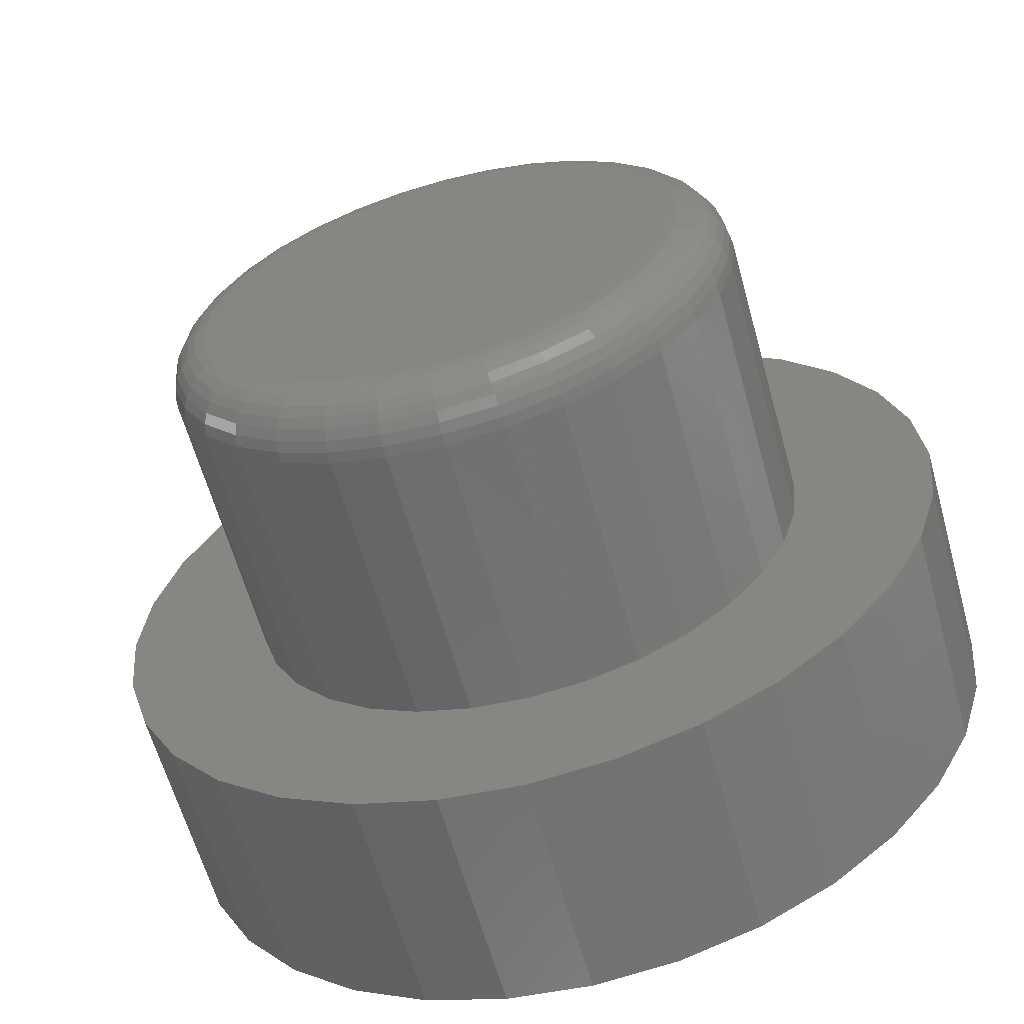
<metadata>
{"format":"stl","ext":"stl","renderer":"f3d","projection":"perspective","resolution":1024,"background":"white","views":[{"elev":-61.9,"azim":15.5,"up":"+Y"}]}
</metadata>
<code>
# stl→obj: 384 verts, 764 faces
v -0.04758 0.2562 0.6406
v 0.05433 0.2562 0.6406
v 0.003372 0.2612 0.6406
v -0.09658 0.2413 0.6406
v 0.1033 0.2413 0.6406
v 0.1033 -0.2413 0.6406
v -0.04758 -0.2562 0.6406
v 0.05433 -0.2562 0.6406
v 0.003372 -0.2612 0.6406
v 0.1485 0.2172 0.6406
v -0.1417 0.2172 0.6406
v 0.1881 0.1847 0.6406
v -0.1813 0.1847 0.6406
v 0.2205 0.1451 0.6406
v -0.2138 0.1451 0.6406
v 0.2447 0.09995 0.6406
v -0.2379 0.09995 0.6406
v 0.2595 0.05095 0.6406
v -0.2528 0.05095 0.6406
v 0.2646 1.742e-16 0.6406
v -0.2578 -1.938e-16 0.6406
v 0.2595 -0.05095 0.6406
v -0.2528 -0.05095 0.6406
v 0.2447 -0.09995 0.6406
v -0.2379 -0.09995 0.6406
v 0.2205 -0.1451 0.6406
v -0.2138 -0.1451 0.6406
v 0.1881 -0.1847 0.6406
v -0.1813 -0.1847 0.6406
v 0.1485 -0.2172 0.6406
v -0.1417 -0.2172 0.6406
v -0.09658 -0.2413 0.6406
v 0.3271 0 0.2656
v 0.3271 -6.543e-16 0.5781
v 0.3208 -0.06315 0.2656
v 0.3208 -0.06315 0.5781
v 0.3024 -0.1239 0.2656
v 0.3024 -0.1239 0.5781
v 0.2725 -0.1798 0.2656
v 0.2725 -0.1798 0.5781
v 0.2323 -0.2289 0.2656
v 0.2323 -0.2289 0.5781
v 0.1832 -0.2691 0.2656
v 0.1832 -0.2691 0.5781
v 0.1272 -0.299 0.2656
v 0.1272 -0.299 0.5781
v 0.06652 -0.3175 0.2656
v 0.06652 -0.3175 0.5781
v 0.003372 -0.3237 0.2656
v 0.003372 -0.3237 0.5781
v -0.05978 -0.3175 0.2656
v -0.05978 -0.3175 0.5781
v -0.1205 -0.299 0.2656
v -0.1205 -0.299 0.5781
v -0.1765 -0.2691 0.2656
v -0.1765 -0.2691 0.5781
v -0.2255 -0.2289 0.2656
v -0.2255 -0.2289 0.5781
v -0.2658 -0.1798 0.2656
v -0.2658 -0.1798 0.5781
v -0.2957 -0.1239 0.2656
v -0.2957 -0.1239 0.5781
v -0.3141 -0.06315 0.2656
v -0.3141 -0.06315 0.5781
v -0.3203 3.964e-17 0.2656
v -0.3203 3.964e-17 0.5781
v -0.3141 0.06315 0.2656
v -0.3141 0.06315 0.5781
v -0.2957 0.1239 0.2656
v -0.2957 0.1239 0.5781
v -0.2658 0.1798 0.2656
v -0.2658 0.1798 0.5781
v -0.2255 0.2289 0.2656
v -0.2255 0.2289 0.5781
v -0.1765 0.2691 0.2656
v -0.1765 0.2691 0.5781
v -0.1205 0.299 0.2656
v -0.1205 0.299 0.5781
v -0.05978 0.3175 0.2656
v -0.05978 0.3175 0.5781
v 0.003372 0.3237 0.2656
v 0.003372 0.3237 0.5781
v 0.06652 0.3175 0.2656
v 0.06652 0.3175 0.5781
v 0.1272 0.299 0.2656
v 0.1272 0.299 0.5781
v 0.1832 0.2691 0.2656
v 0.1832 0.2691 0.5781
v 0.2323 0.2289 0.2656
v 0.2323 0.2289 0.5781
v 0.2725 0.1798 0.2656
v 0.2725 0.1798 0.5781
v 0.3024 0.1239 0.2656
v 0.3024 0.1239 0.5781
v 0.3208 0.06315 0.2656
v 0.3208 0.06315 0.5781
v -0.27 5.551e-17 0.6394
v -0.2648 0.05333 0.6394
v -0.2817 8.327e-17 0.6359
v -0.2763 0.05562 0.6359
v -0.2925 1.11e-16 0.6301
v -0.2868 0.05773 0.6301
v -0.302 8.327e-17 0.6223
v -0.2961 0.05958 0.6223
v -0.3098 8.327e-17 0.6128
v -0.3038 0.06109 0.6128
v -0.3156 8.327e-17 0.602
v -0.3094 0.06222 0.602
v -0.3191 8.327e-17 0.5903
v -0.3129 0.06291 0.5903
v 0.2715 0.05333 0.6394
v 0.2767 -5.967e-16 0.6394
v 0.283 0.05562 0.6359
v 0.2885 -5.967e-16 0.6359
v 0.2936 0.05773 0.6301
v 0.2993 -6.384e-16 0.6301
v 0.3029 0.05958 0.6223
v 0.3088 -6.661e-16 0.6223
v 0.3105 0.06109 0.6128
v 0.3165 -6.661e-16 0.6128
v 0.3162 0.06222 0.602
v 0.3223 -7.216e-16 0.602
v 0.3197 0.06291 0.5903
v 0.3259 -6.939e-16 0.5903
v 0.2559 0.1046 0.6394
v 0.2668 0.1091 0.6359
v 0.2768 0.1132 0.6301
v 0.2855 0.1169 0.6223
v 0.2927 0.1198 0.6128
v 0.298 0.122 0.602
v 0.3013 0.1234 0.5903
v 0.2307 0.1519 0.6394
v 0.2404 0.1584 0.6359
v 0.2494 0.1644 0.6301
v 0.2573 0.1697 0.6223
v 0.2637 0.174 0.6128
v 0.2685 0.1772 0.602
v 0.2715 0.1792 0.5903
v 0.1967 0.1933 0.6394
v 0.205 0.2016 0.6359
v 0.2126 0.2092 0.6301
v 0.2193 0.2159 0.6223
v 0.2248 0.2214 0.6128
v 0.2289 0.2255 0.602
v 0.2314 0.228 0.5903
v 0.1553 0.2273 0.6394
v 0.1618 0.2371 0.6359
v 0.1678 0.246 0.6301
v 0.173 0.2539 0.6223
v 0.1773 0.2604 0.6128
v 0.1806 0.2652 0.602
v 0.1825 0.2681 0.5903
v 0.108 0.2526 0.6394
v 0.1125 0.2634 0.6359
v 0.1166 0.2734 0.6301
v 0.1202 0.2821 0.6223
v 0.1232 0.2893 0.6128
v 0.1254 0.2946 0.602
v 0.1268 0.2979 0.5903
v 0.0567 0.2681 0.6394
v 0.05899 0.2796 0.6359
v 0.0611 0.2902 0.6301
v 0.06295 0.2995 0.6223
v 0.06446 0.3071 0.6128
v 0.06559 0.3128 0.602
v 0.06629 0.3163 0.5903
v 0.003372 0.2734 0.6394
v 0.003372 0.2851 0.6359
v 0.003372 0.2959 0.6301
v 0.003372 0.3054 0.6223
v 0.003372 0.3132 0.6128
v 0.003372 0.3189 0.602
v 0.003372 0.3225 0.5903
v -0.04996 0.2681 0.6394
v -0.05225 0.2796 0.6359
v -0.05436 0.2902 0.6301
v -0.0562 0.2995 0.6223
v -0.05772 0.3071 0.6128
v -0.05885 0.3128 0.602
v -0.05954 0.3163 0.5903
v -0.1012 0.2526 0.6394
v -0.1057 0.2634 0.6359
v -0.1099 0.2734 0.6301
v -0.1135 0.2821 0.6223
v -0.1165 0.2893 0.6128
v -0.1187 0.2946 0.602
v -0.12 0.2979 0.5903
v -0.1485 0.2273 0.6394
v -0.155 0.2371 0.6359
v -0.161 0.246 0.6301
v -0.1663 0.2539 0.6223
v -0.1706 0.2604 0.6128
v -0.1738 0.2652 0.602
v -0.1758 0.2681 0.5903
v -0.1899 0.1933 0.6394
v -0.1982 0.2016 0.6359
v -0.2059 0.2092 0.6301
v -0.2126 0.2159 0.6223
v -0.2181 0.2214 0.6128
v -0.2221 0.2255 0.602
v -0.2247 0.228 0.5903
v -0.2239 0.1519 0.6394
v -0.2337 0.1584 0.6359
v -0.2427 0.1644 0.6301
v -0.2505 0.1697 0.6223
v -0.257 0.174 0.6128
v -0.2618 0.1772 0.602
v -0.2648 0.1792 0.5903
v -0.2492 0.1046 0.6394
v -0.26 0.1091 0.6359
v -0.27 0.1132 0.6301
v -0.2788 0.1169 0.6223
v -0.2859 0.1198 0.6128
v -0.2913 0.122 0.602
v -0.2946 0.1234 0.5903
v 0.2715 -0.05333 0.6394
v 0.283 -0.05562 0.6359
v 0.2936 -0.05773 0.6301
v 0.3029 -0.05958 0.6223
v 0.3105 -0.06109 0.6128
v 0.3162 -0.06222 0.602
v 0.3197 -0.06291 0.5903
v -0.2648 -0.05333 0.6394
v -0.2763 -0.05562 0.6359
v -0.2868 -0.05773 0.6301
v -0.2961 -0.05958 0.6223
v -0.3038 -0.06109 0.6128
v -0.3094 -0.06222 0.602
v -0.3129 -0.06291 0.5903
v -0.2492 -0.1046 0.6394
v -0.26 -0.1091 0.6359
v -0.27 -0.1132 0.6301
v -0.2788 -0.1169 0.6223
v -0.2859 -0.1198 0.6128
v -0.2913 -0.122 0.602
v -0.2946 -0.1234 0.5903
v -0.2239 -0.1519 0.6394
v -0.2337 -0.1584 0.6359
v -0.2427 -0.1644 0.6301
v -0.2505 -0.1697 0.6223
v -0.257 -0.174 0.6128
v -0.2618 -0.1772 0.602
v -0.2648 -0.1792 0.5903
v -0.1899 -0.1933 0.6394
v -0.1982 -0.2016 0.6359
v -0.2059 -0.2092 0.6301
v -0.2126 -0.2159 0.6223
v -0.2181 -0.2214 0.6128
v -0.2221 -0.2255 0.602
v -0.2247 -0.228 0.5903
v -0.1485 -0.2273 0.6394
v -0.155 -0.2371 0.6359
v -0.161 -0.246 0.6301
v -0.1663 -0.2539 0.6223
v -0.1706 -0.2604 0.6128
v -0.1738 -0.2652 0.602
v -0.1758 -0.2681 0.5903
v -0.1012 -0.2526 0.6394
v -0.1057 -0.2634 0.6359
v -0.1099 -0.2734 0.6301
v -0.1135 -0.2821 0.6223
v -0.1165 -0.2893 0.6128
v -0.1187 -0.2946 0.602
v -0.12 -0.2979 0.5903
v -0.04996 -0.2681 0.6394
v -0.05225 -0.2796 0.6359
v -0.05436 -0.2902 0.6301
v -0.0562 -0.2995 0.6223
v -0.05772 -0.3071 0.6128
v -0.05885 -0.3128 0.602
v -0.05954 -0.3163 0.5903
v 0.003372 -0.2734 0.6394
v 0.003372 -0.2851 0.6359
v 0.003372 -0.2959 0.6301
v 0.003372 -0.3054 0.6223
v 0.003372 -0.3132 0.6128
v 0.003372 -0.3189 0.602
v 0.003372 -0.3225 0.5903
v 0.0567 -0.2681 0.6394
v 0.05899 -0.2796 0.6359
v 0.0611 -0.2902 0.6301
v 0.06295 -0.2995 0.6223
v 0.06446 -0.3071 0.6128
v 0.06559 -0.3128 0.602
v 0.06629 -0.3163 0.5903
v 0.108 -0.2526 0.6394
v 0.1125 -0.2634 0.6359
v 0.1166 -0.2734 0.6301
v 0.1202 -0.2821 0.6223
v 0.1232 -0.2893 0.6128
v 0.1254 -0.2946 0.602
v 0.1268 -0.2979 0.5903
v 0.1553 -0.2273 0.6394
v 0.1618 -0.2371 0.6359
v 0.1678 -0.246 0.6301
v 0.173 -0.2539 0.6223
v 0.1773 -0.2604 0.6128
v 0.1806 -0.2652 0.602
v 0.1825 -0.2681 0.5903
v 0.1967 -0.1933 0.6394
v 0.205 -0.2016 0.6359
v 0.2126 -0.2092 0.6301
v 0.2193 -0.2159 0.6223
v 0.2248 -0.2214 0.6128
v 0.2289 -0.2255 0.602
v 0.2314 -0.228 0.5903
v 0.2307 -0.1519 0.6394
v 0.2404 -0.1584 0.6359
v 0.2494 -0.1644 0.6301
v 0.2573 -0.1697 0.6223
v 0.2637 -0.174 0.6128
v 0.2685 -0.1772 0.602
v 0.2715 -0.1792 0.5903
v 0.2559 -0.1046 0.6394
v 0.2668 -0.1091 0.6359
v 0.2768 -0.1132 0.6301
v 0.2855 -0.1169 0.6223
v 0.2927 -0.1198 0.6128
v 0.298 -0.122 0.602
v 0.3013 -0.1234 0.5903
v -0.4474 0.1858 0.2656
v 0.3445 0.3433 0.2656
v 0.2709 0.4037 0.2656
v 0.187 0.4486 0.2656
v 0.09587 0.4762 0.2656
v 0.001151 0.4855 0.2656
v -0.09357 0.4762 0.2656
v -0.1847 0.4486 0.2656
v -0.2686 0.4037 0.2656
v -0.3422 0.3433 0.2656
v -0.4025 0.2697 0.2656
v -0.3422 -0.3433 0.2656
v -0.2686 -0.4037 0.2656
v -0.1847 -0.4486 0.2656
v -0.09357 -0.4762 0.2656
v 0.001151 -0.4855 0.2656
v 0.09587 -0.4762 0.2656
v 0.187 -0.4486 0.2656
v 0.2709 -0.4037 0.2656
v 0.3445 -0.3433 0.2656
v -0.475 0.09472 0.2656
v -0.4844 5.946e-17 0.2656
v -0.475 -0.09472 0.2656
v -0.4474 -0.1858 0.2656
v -0.4025 -0.2697 0.2656
v 0.4049 0.2697 0.2656
v 0.4497 0.1858 0.2656
v 0.4773 0.09472 0.2656
v 0.4867 0 0.2656
v 0.4773 -0.09472 0.2656
v 0.4497 -0.1858 0.2656
v 0.4049 -0.2697 0.2656
v 0.001151 0.4855 0
v 0.09587 0.4762 0
v -0.09357 0.4762 0
v 0.001151 -0.4855 0
v -0.09357 -0.4762 0
v 0.09587 -0.4762 0
v -0.1847 -0.4486 0
v 0.187 -0.4486 0
v -0.2686 -0.4037 0
v 0.2709 -0.4037 0
v -0.3422 -0.3433 0
v 0.3445 -0.3433 0
v -0.4025 -0.2697 0
v 0.4049 -0.2697 0
v -0.4474 -0.1858 0
v 0.4497 -0.1858 0
v -0.475 -0.09472 0
v 0.4773 -0.09472 0
v -0.4844 5.946e-17 0
v 0.4867 0 0
v -0.475 0.09472 0
v 0.4773 0.09472 0
v -0.4474 0.1858 0
v 0.4497 0.1858 0
v -0.4025 0.2697 0
v 0.4049 0.2697 0
v -0.3422 0.3433 0
v 0.3445 0.3433 0
v -0.2686 0.4037 0
v 0.2709 0.4037 0
v -0.1847 0.4486 0
v 0.187 0.4486 0
f 1 2 3
f 2 1 4
f 2 4 5
f 6 7 8
f 8 7 9
f 5 4 10
f 10 4 11
f 10 11 12
f 12 11 13
f 12 13 14
f 14 13 15
f 14 15 16
f 16 15 17
f 16 17 18
f 18 17 19
f 18 19 20
f 20 19 21
f 20 21 22
f 22 21 23
f 22 23 24
f 24 23 25
f 24 25 26
f 26 25 27
f 26 27 28
f 28 27 29
f 28 29 30
f 30 29 31
f 30 31 6
f 6 31 32
f 6 32 7
f 33 34 35
f 35 34 36
f 35 36 37
f 37 36 38
f 37 38 39
f 39 38 40
f 39 40 41
f 41 40 42
f 41 42 43
f 43 42 44
f 43 44 45
f 45 44 46
f 45 46 47
f 47 46 48
f 47 48 49
f 49 48 50
f 49 50 51
f 51 50 52
f 51 52 53
f 53 52 54
f 53 54 55
f 55 54 56
f 55 56 57
f 57 56 58
f 57 58 59
f 59 58 60
f 59 60 61
f 61 60 62
f 61 62 63
f 63 62 64
f 63 64 65
f 65 64 66
f 65 66 67
f 67 66 68
f 67 68 69
f 69 68 70
f 69 70 71
f 71 70 72
f 71 72 73
f 73 72 74
f 73 74 75
f 75 74 76
f 75 76 77
f 77 76 78
f 77 78 79
f 79 78 80
f 79 80 81
f 81 80 82
f 81 82 83
f 83 82 84
f 83 84 85
f 85 84 86
f 85 86 87
f 87 86 88
f 87 88 89
f 89 88 90
f 89 90 91
f 91 90 92
f 91 92 93
f 93 92 94
f 93 94 95
f 95 94 96
f 95 96 33
f 33 96 34
f 21 19 97
f 97 19 98
f 97 98 99
f 99 98 100
f 99 100 101
f 101 100 102
f 101 102 103
f 103 102 104
f 103 104 105
f 105 104 106
f 105 106 107
f 107 106 108
f 107 108 109
f 109 108 110
f 109 110 66
f 66 110 68
f 18 20 111
f 111 20 112
f 111 112 113
f 113 112 114
f 113 114 115
f 115 114 116
f 115 116 117
f 117 116 118
f 117 118 119
f 119 118 120
f 119 120 121
f 121 120 122
f 121 122 123
f 123 122 124
f 123 124 96
f 96 124 34
f 16 18 125
f 125 18 111
f 125 111 126
f 126 111 113
f 126 113 127
f 127 113 115
f 127 115 128
f 128 115 117
f 128 117 129
f 129 117 119
f 129 119 130
f 130 119 121
f 130 121 131
f 131 121 123
f 131 123 94
f 94 123 96
f 14 16 132
f 132 16 125
f 132 125 133
f 133 125 126
f 133 126 134
f 134 126 127
f 134 127 135
f 135 127 128
f 135 128 136
f 136 128 129
f 136 129 137
f 137 129 130
f 137 130 138
f 138 130 131
f 138 131 92
f 92 131 94
f 12 14 139
f 139 14 132
f 139 132 140
f 140 132 133
f 140 133 141
f 141 133 134
f 141 134 142
f 142 134 135
f 142 135 143
f 143 135 136
f 143 136 144
f 144 136 137
f 144 137 145
f 145 137 138
f 145 138 90
f 90 138 92
f 10 12 146
f 146 12 139
f 146 139 147
f 147 139 140
f 147 140 148
f 148 140 141
f 148 141 149
f 149 141 142
f 149 142 150
f 150 142 143
f 150 143 151
f 151 143 144
f 151 144 152
f 152 144 145
f 152 145 88
f 88 145 90
f 5 10 153
f 153 10 146
f 153 146 154
f 154 146 147
f 154 147 155
f 155 147 148
f 155 148 156
f 156 148 149
f 156 149 157
f 157 149 150
f 157 150 158
f 158 150 151
f 158 151 159
f 159 151 152
f 159 152 86
f 86 152 88
f 2 5 160
f 160 5 153
f 160 153 161
f 161 153 154
f 161 154 162
f 162 154 155
f 162 155 163
f 163 155 156
f 163 156 164
f 164 156 157
f 164 157 165
f 165 157 158
f 165 158 166
f 166 158 159
f 166 159 84
f 84 159 86
f 3 2 167
f 167 2 160
f 167 160 168
f 168 160 161
f 168 161 169
f 169 161 162
f 169 162 170
f 170 162 163
f 170 163 171
f 171 163 164
f 171 164 172
f 172 164 165
f 172 165 173
f 173 165 166
f 173 166 82
f 82 166 84
f 1 3 174
f 174 3 167
f 174 167 175
f 175 167 168
f 175 168 176
f 176 168 169
f 176 169 177
f 177 169 170
f 177 170 178
f 178 170 171
f 178 171 179
f 179 171 172
f 179 172 180
f 180 172 173
f 180 173 80
f 80 173 82
f 4 1 181
f 181 1 174
f 181 174 182
f 182 174 175
f 182 175 183
f 183 175 176
f 183 176 184
f 184 176 177
f 184 177 185
f 185 177 178
f 185 178 186
f 186 178 179
f 186 179 187
f 187 179 180
f 187 180 78
f 78 180 80
f 11 4 188
f 188 4 181
f 188 181 189
f 189 181 182
f 189 182 190
f 190 182 183
f 190 183 191
f 191 183 184
f 191 184 192
f 192 184 185
f 192 185 193
f 193 185 186
f 193 186 194
f 194 186 187
f 194 187 76
f 76 187 78
f 13 11 195
f 195 11 188
f 195 188 196
f 196 188 189
f 196 189 197
f 197 189 190
f 197 190 198
f 198 190 191
f 198 191 199
f 199 191 192
f 199 192 200
f 200 192 193
f 200 193 201
f 201 193 194
f 201 194 74
f 74 194 76
f 15 13 202
f 202 13 195
f 202 195 203
f 203 195 196
f 203 196 204
f 204 196 197
f 204 197 205
f 205 197 198
f 205 198 206
f 206 198 199
f 206 199 207
f 207 199 200
f 207 200 208
f 208 200 201
f 208 201 72
f 72 201 74
f 17 15 209
f 209 15 202
f 209 202 210
f 210 202 203
f 210 203 211
f 211 203 204
f 211 204 212
f 212 204 205
f 212 205 213
f 213 205 206
f 213 206 214
f 214 206 207
f 214 207 215
f 215 207 208
f 215 208 70
f 70 208 72
f 19 17 98
f 98 17 209
f 98 209 100
f 100 209 210
f 100 210 102
f 102 210 211
f 102 211 104
f 104 211 212
f 104 212 106
f 106 212 213
f 106 213 108
f 108 213 214
f 108 214 110
f 110 214 215
f 110 215 68
f 68 215 70
f 20 22 112
f 112 22 216
f 112 216 114
f 114 216 217
f 114 217 116
f 116 217 218
f 116 218 118
f 118 218 219
f 118 219 120
f 120 219 220
f 120 220 122
f 122 220 221
f 122 221 124
f 124 221 222
f 124 222 34
f 34 222 36
f 23 21 223
f 223 21 97
f 223 97 224
f 224 97 99
f 224 99 225
f 225 99 101
f 225 101 226
f 226 101 103
f 226 103 227
f 227 103 105
f 227 105 228
f 228 105 107
f 228 107 229
f 229 107 109
f 229 109 64
f 64 109 66
f 25 23 230
f 230 23 223
f 230 223 231
f 231 223 224
f 231 224 232
f 232 224 225
f 232 225 233
f 233 225 226
f 233 226 234
f 234 226 227
f 234 227 235
f 235 227 228
f 235 228 236
f 236 228 229
f 236 229 62
f 62 229 64
f 27 25 237
f 237 25 230
f 237 230 238
f 238 230 231
f 238 231 239
f 239 231 232
f 239 232 240
f 240 232 233
f 240 233 241
f 241 233 234
f 241 234 242
f 242 234 235
f 242 235 243
f 243 235 236
f 243 236 60
f 60 236 62
f 29 27 244
f 244 27 237
f 244 237 245
f 245 237 238
f 245 238 246
f 246 238 239
f 246 239 247
f 247 239 240
f 247 240 248
f 248 240 241
f 248 241 249
f 249 241 242
f 249 242 250
f 250 242 243
f 250 243 58
f 58 243 60
f 31 29 251
f 251 29 244
f 251 244 252
f 252 244 245
f 252 245 253
f 253 245 246
f 253 246 254
f 254 246 247
f 254 247 255
f 255 247 248
f 255 248 256
f 256 248 249
f 256 249 257
f 257 249 250
f 257 250 56
f 56 250 58
f 32 31 258
f 258 31 251
f 258 251 259
f 259 251 252
f 259 252 260
f 260 252 253
f 260 253 261
f 261 253 254
f 261 254 262
f 262 254 255
f 262 255 263
f 263 255 256
f 263 256 264
f 264 256 257
f 264 257 54
f 54 257 56
f 7 32 265
f 265 32 258
f 265 258 266
f 266 258 259
f 266 259 267
f 267 259 260
f 267 260 268
f 268 260 261
f 268 261 269
f 269 261 262
f 269 262 270
f 270 262 263
f 270 263 271
f 271 263 264
f 271 264 52
f 52 264 54
f 9 7 272
f 272 7 265
f 272 265 273
f 273 265 266
f 273 266 274
f 274 266 267
f 274 267 275
f 275 267 268
f 275 268 276
f 276 268 269
f 276 269 277
f 277 269 270
f 277 270 278
f 278 270 271
f 278 271 50
f 50 271 52
f 8 9 279
f 279 9 272
f 279 272 280
f 280 272 273
f 280 273 281
f 281 273 274
f 281 274 282
f 282 274 275
f 282 275 283
f 283 275 276
f 283 276 284
f 284 276 277
f 284 277 285
f 285 277 278
f 285 278 48
f 48 278 50
f 6 8 286
f 286 8 279
f 286 279 287
f 287 279 280
f 287 280 288
f 288 280 281
f 288 281 289
f 289 281 282
f 289 282 290
f 290 282 283
f 290 283 291
f 291 283 284
f 291 284 292
f 292 284 285
f 292 285 46
f 46 285 48
f 30 6 293
f 293 6 286
f 293 286 294
f 294 286 287
f 294 287 295
f 295 287 288
f 295 288 296
f 296 288 289
f 296 289 297
f 297 289 290
f 297 290 298
f 298 290 291
f 298 291 299
f 299 291 292
f 299 292 44
f 44 292 46
f 28 30 300
f 300 30 293
f 300 293 301
f 301 293 294
f 301 294 302
f 302 294 295
f 302 295 303
f 303 295 296
f 303 296 304
f 304 296 297
f 304 297 305
f 305 297 298
f 305 298 306
f 306 298 299
f 306 299 42
f 42 299 44
f 26 28 307
f 307 28 300
f 307 300 308
f 308 300 301
f 308 301 309
f 309 301 302
f 309 302 310
f 310 302 303
f 310 303 311
f 311 303 304
f 311 304 312
f 312 304 305
f 312 305 313
f 313 305 306
f 313 306 40
f 40 306 42
f 24 26 314
f 314 26 307
f 314 307 315
f 315 307 308
f 315 308 316
f 316 308 309
f 316 309 317
f 317 309 310
f 317 310 318
f 318 310 311
f 318 311 319
f 319 311 312
f 319 312 320
f 320 312 313
f 320 313 38
f 38 313 40
f 22 24 216
f 216 24 314
f 216 314 217
f 217 314 315
f 217 315 218
f 218 315 316
f 218 316 219
f 219 316 317
f 219 317 220
f 220 317 318
f 220 318 221
f 221 318 319
f 221 319 222
f 222 319 320
f 222 320 36
f 36 320 38
f 73 321 71
f 322 83 85
f 81 83 322
f 81 322 323
f 81 323 324
f 81 324 325
f 81 325 326
f 81 326 327
f 81 327 328
f 81 328 329
f 81 329 330
f 330 331 77
f 330 77 79
f 330 79 81
f 49 51 332
f 49 332 333
f 49 333 334
f 49 334 335
f 49 335 336
f 49 336 337
f 49 337 338
f 49 338 339
f 49 339 340
f 49 340 47
f 321 73 331
f 331 73 75
f 331 75 77
f 71 321 69
f 69 321 341
f 69 341 67
f 67 341 342
f 67 342 65
f 65 342 63
f 63 342 343
f 63 343 61
f 61 343 59
f 59 343 344
f 59 344 57
f 57 344 345
f 57 345 55
f 55 345 53
f 53 345 332
f 53 332 51
f 322 85 346
f 346 85 87
f 346 87 347
f 347 87 89
f 347 89 91
f 347 91 348
f 348 91 93
f 348 93 349
f 349 93 95
f 349 95 33
f 349 33 350
f 350 33 35
f 350 35 37
f 350 37 351
f 351 37 39
f 351 39 352
f 352 39 41
f 352 41 43
f 352 43 340
f 340 43 45
f 340 45 47
f 353 354 355
f 356 357 358
f 358 357 359
f 358 359 360
f 360 359 361
f 360 361 362
f 362 361 363
f 362 363 364
f 364 363 365
f 364 365 366
f 366 365 367
f 366 367 368
f 368 367 369
f 368 369 370
f 370 369 371
f 370 371 372
f 372 371 373
f 372 373 374
f 374 373 375
f 374 375 376
f 376 375 377
f 376 377 378
f 378 377 379
f 378 379 380
f 380 379 381
f 380 381 382
f 382 381 383
f 382 383 384
f 384 383 355
f 384 355 354
f 372 349 370
f 370 349 350
f 370 350 368
f 368 350 351
f 368 351 366
f 366 351 352
f 366 352 364
f 364 352 340
f 364 340 362
f 362 340 339
f 362 339 360
f 360 339 338
f 360 338 358
f 358 338 337
f 358 337 356
f 356 337 336
f 356 336 357
f 357 336 335
f 357 335 359
f 359 335 334
f 359 334 361
f 361 334 333
f 361 333 363
f 363 333 332
f 363 332 365
f 365 332 345
f 365 345 367
f 367 345 344
f 367 344 369
f 369 344 343
f 369 343 371
f 371 343 342
f 371 342 373
f 373 342 341
f 373 341 375
f 375 341 321
f 375 321 377
f 377 321 331
f 377 331 379
f 379 331 330
f 379 330 381
f 381 330 329
f 381 329 383
f 383 329 328
f 383 328 355
f 355 328 327
f 355 327 353
f 353 327 326
f 353 326 354
f 354 326 325
f 354 325 384
f 384 325 324
f 384 324 382
f 382 324 323
f 382 323 380
f 380 323 322
f 380 322 378
f 378 322 346
f 378 346 376
f 376 346 347
f 376 347 374
f 374 347 348
f 374 348 372
f 372 348 349

</code>
